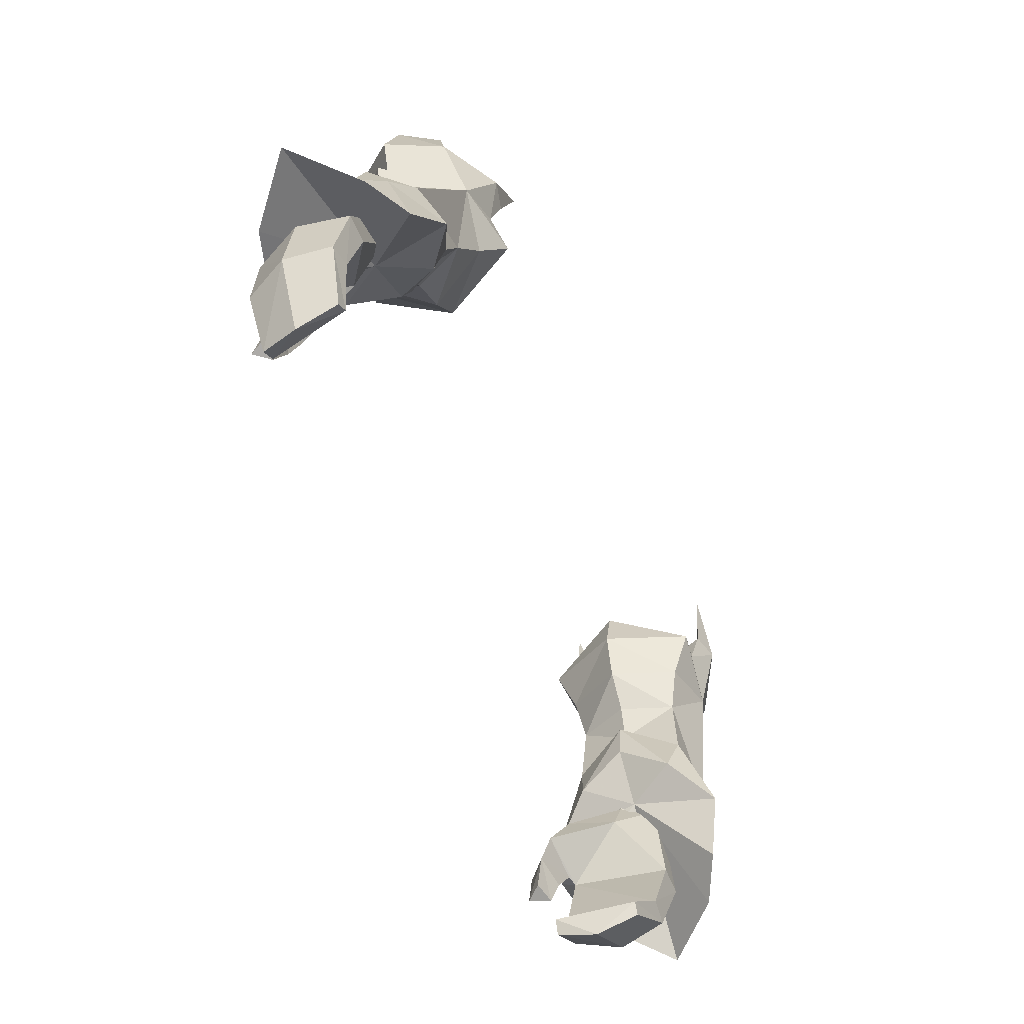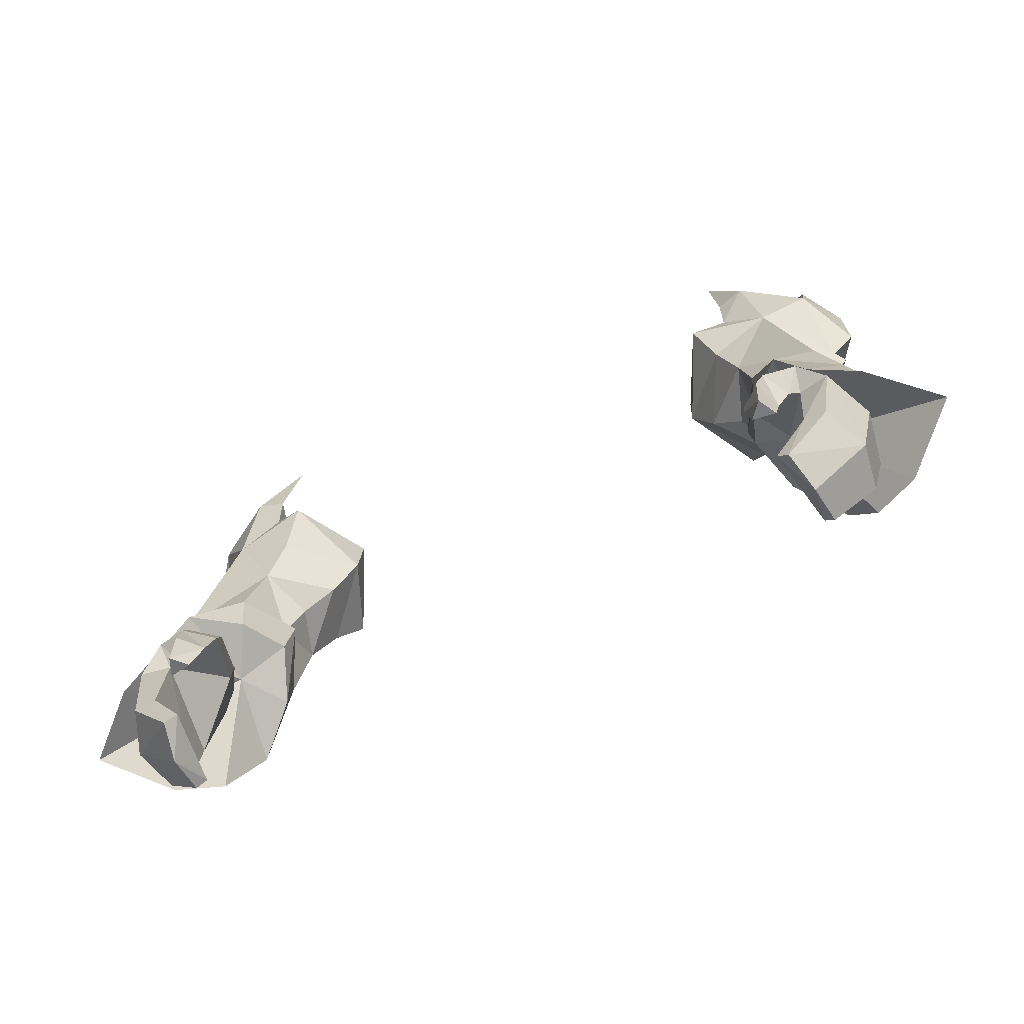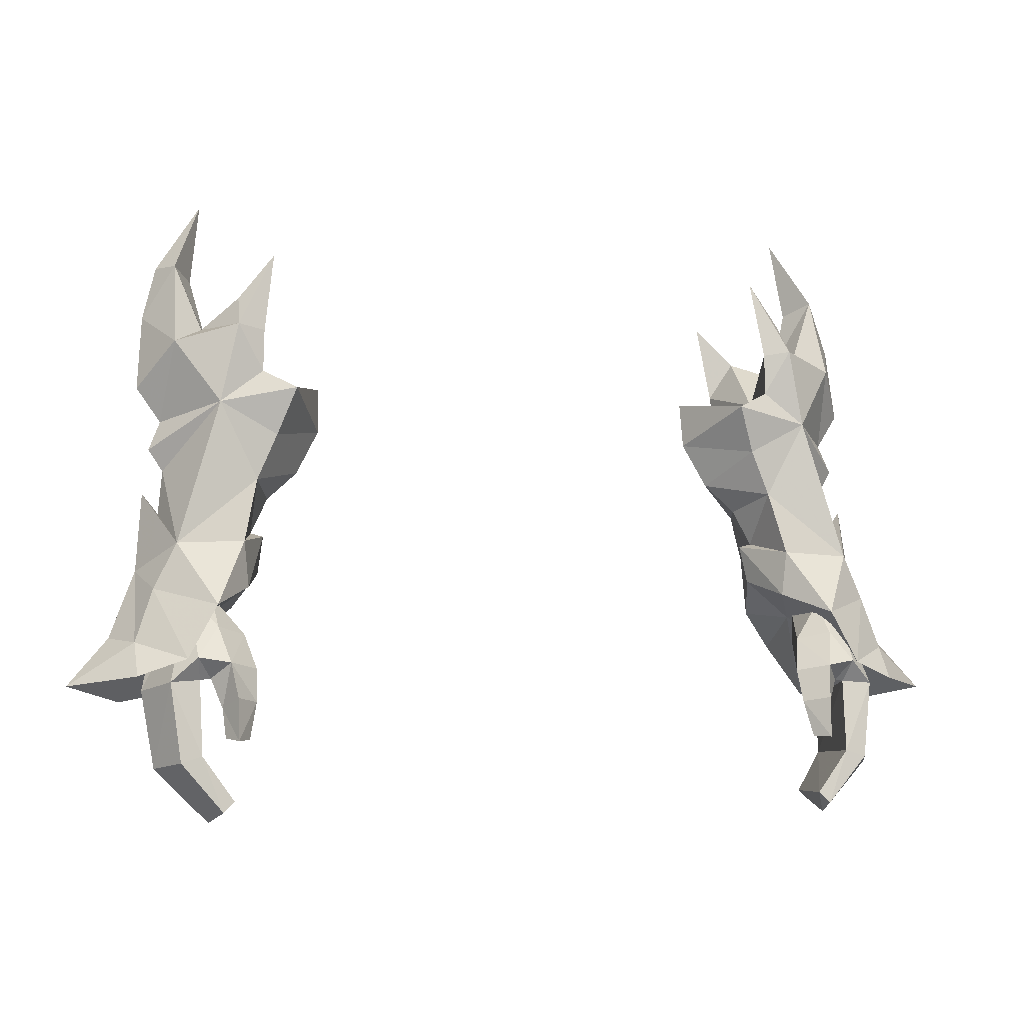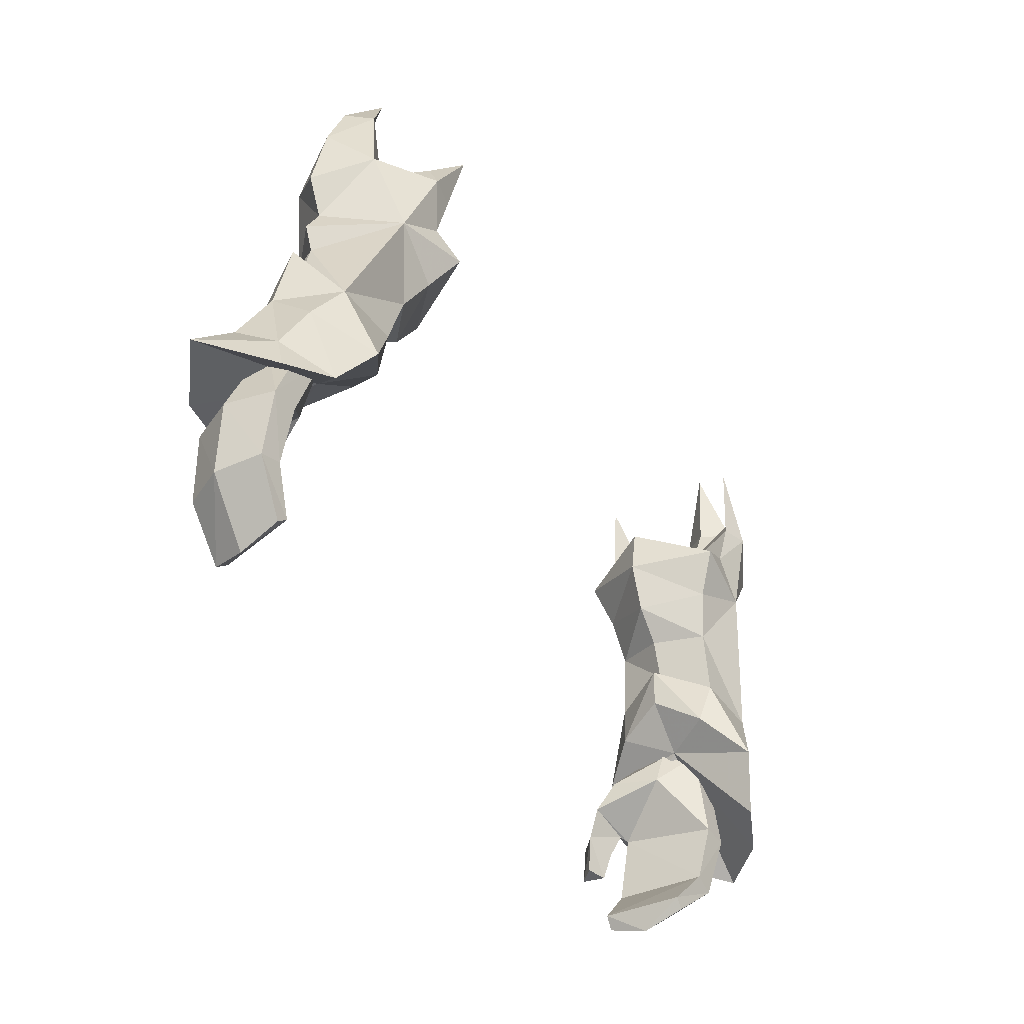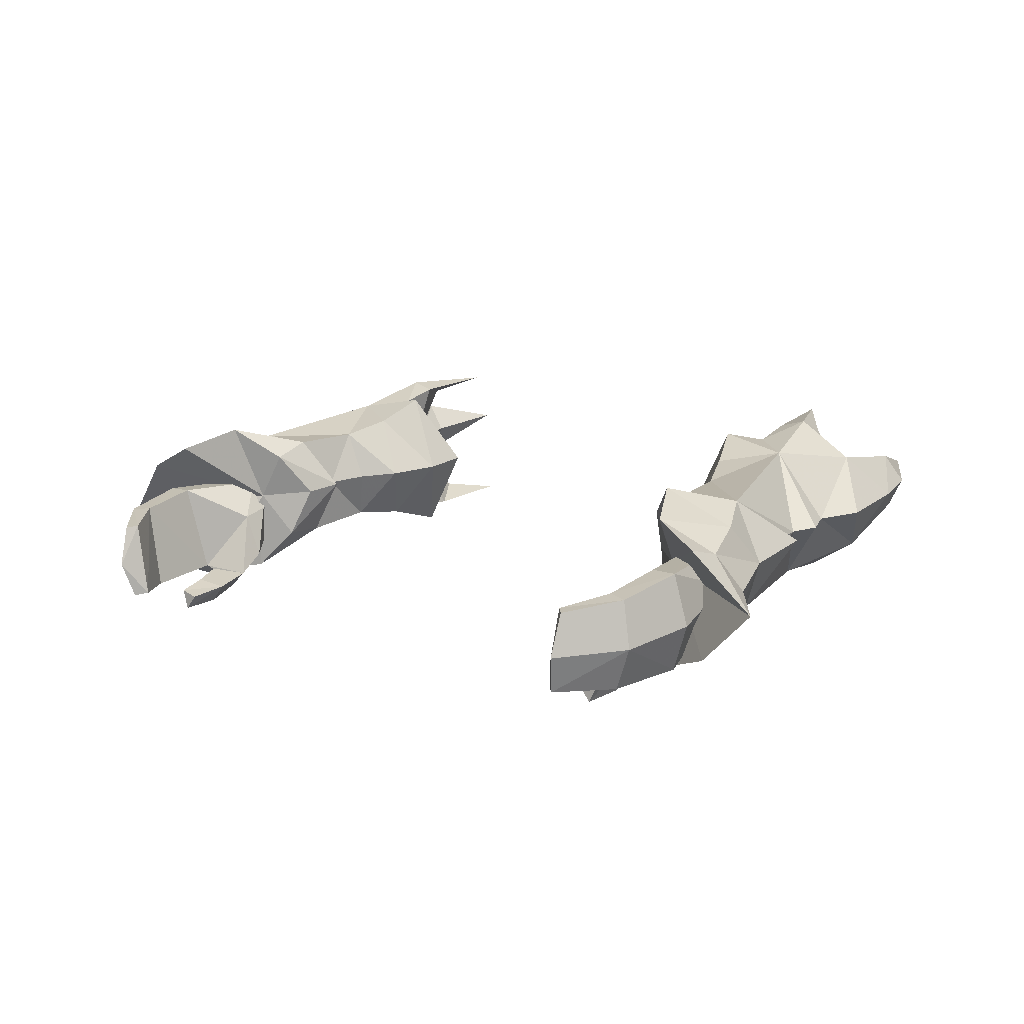
<metadata>
{"format":"obj","ext":"obj","renderer":"f3d","projection":"perspective","resolution":1024,"background":"white","views":[{"elev":-71.4,"azim":114.4,"up":"+Z"},{"elev":-60.7,"azim":26.6,"up":"+Z"},{"elev":-4.8,"azim":-17.5,"up":"+Z"},{"elev":-48.2,"azim":124.9,"up":"+Z"},{"elev":10.1,"azim":-138.5,"up":"+Y"}]}
</metadata>
<code>
g demon_glove_female_105730
v -10.63 2.373 50.46
v -10.03 0.4704 51.6
v -9.562 0.4523 51.48
v -14 0.6717 52.96
v -13.43 0.5694 52.24
v -13.06 2.406 50.32
v -14.6 1.142 46.84
v -14.26 0.2736 50.11
v -13.91 1.756 48.73
v -13.03 2.357 45.68
v -14.64 1.498 45.38
v -11.91 3.107 47.58
v -10.63 2.373 50.46
v -10.46 1.879 48.9
v -14 0.6717 52.96
v -13.06 2.406 50.32
v -13.43 0.5694 52.24
v -13.26 0.7912 53.83
v -13.06 2.406 50.32
v -9.398 3.07 54.33
v -11.51 3.492 55.37
v -8.768 3.95 55.81
v -14.18 1.226 56.92
v -13.97 1.6 59.6
v -13.04 3.176 57.88
v -10.9 4.432 58.02
v -11.95 2.577 58.68
v -10.78 3.921 59.32
v -7.361 1.238 57.14
v -7.411 1.009 55.5
v -9.952 3.752 56.51
v -8.264 0.7889 53.91
v -9.388 0.6497 52.89
v -10.1 2.536 52.8
v -13.33 1.049 55.67
v -13.76 0.9035 54.62
v -10.03 0.4704 51.6
v -16.73 -0.6109 45.96
v -15.24 -0.2391 47.67
v -10.63 2.373 50.46
v -11.95 2.577 58.68
v -12.9 2.862 61.12
v -11.66 1.517 59.05
v -12.9 2.862 61.12
v -12.19 1.803 61.08
v -11.79 2.216 64.05
v -13.46 1.871 61.54
v -11.79 2.216 64.05
v -9.511 4.548 60.8
v -9.92 4.176 57.93
v -9.562 0.4523 51.48
v -9.794 0.2599 50.1
v -14.64 1.498 45.38
v -13.03 2.357 45.68
v -11.42 0.07819 48.7
v -11.91 3.107 47.58
v -10.46 1.879 48.9
v -16.73 -0.6109 45.96
v -9.794 0.2599 50.1
v -7.361 1.238 57.14
v -8.768 3.95 55.81
v -10.47 1.266 57.27
v -9.952 3.752 56.51
v -9.92 4.176 57.93
v -9.511 4.548 60.8
v -10.78 3.921 59.32
v -11.95 2.577 58.68
v -10.47 1.266 57.27
v -10.62 -1.648 51.17
v -13.06 -1.703 51.05
v -14.5 -1.758 47.5
v -13.85 -1.565 49.41
v -12.84 -3.188 46.92
v -14.5 -2.612 46.31
v -11.8 -3.128 48.82
v -10.45 -1.604 49.52
v -10.62 -1.648 51.17
v -13.06 -1.703 51.05
v -13.06 -1.703 51.05
v -9.394 -1.26 55.1
v -8.764 -1.7 56.8
v -11.5 -1.368 56.22
v -13.04 -0.3737 58.51
v -10.9 -1.544 59.06
v -10.78 -0.7021 60.13
v -11.95 0.4098 59.07
v -9.948 -1.312 57.4
v -10.1 -1.168 53.45
v -10.62 -1.648 51.17
v -11.95 0.4098 59.07
v -12.9 0.8119 61.5
v -12.9 0.8119 61.5
v -9.507 -0.9027 61.75
v -9.916 -1.329 58.9
v -14.5 -2.612 46.31
v -12.84 -3.188 46.92
v -11.8 -3.128 48.82
v -10.45 -1.604 49.52
v -8.764 -1.7 56.8
v -9.948 -1.312 57.4
v -9.916 -1.329 58.9
v -10.78 -0.7021 60.13
v -9.507 -0.9027 61.75
v -11.95 0.4098 59.07
v -12.84 0.5443 45.57
v -12.01 0.6382 48.67
v -11.27 -0.7262 47.63
v -13.81 0.5349 45.54
v -12.89 0.6286 48.84
v -14.19 -1.333 45.8
v -13.37 -0.5419 49.13
v -13.41 -3.076 46.11
v -12.62 -1.845 49.27
v -12.52 -3.452 46.96
v -11.76 -3.013 48.05
v -11.81 -1.791 49.15
v -10.71 -2.339 47.79
v -11.4 -0.4772 48.71
v -11.4 -0.4772 48.71
v -10.71 -2.339 47.79
v -12.36 -2.853 46.18
v -10.39 -2.991 46.58
v -11.41 -3.72 46.79
v -10.39 -2.991 46.58
v -11.61 -3.218 45.19
v -11.22 -4.138 45.57
v -11.99 -2.96 46.24
v -12.36 -2.853 46.18
v -11.99 -2.96 46.24
v -10.73 -3.69 44.11
v -11.2 -4.25 44.09
v -11.54 -3.53 44.17
v -11.54 -3.53 44.17
v -11.2 -4.25 44.09
v -11.61 -3.218 45.19
v -10.45 -3.406 45.41
v -12.7 0.04149 43.38
v -13.48 -0.03774 43.14
v -13.77 -1.728 43.08
v -11.63 -0.3877 41.92
v -11.97 -0.4518 41.59
v -11.87 -1.985 41.18
v -13.04 -3.283 43.32
v -12.3 -3.24 43.55
v -11.55 -3.318 41.59
v -11.15 -3.22 41.98
v -12.3 -3.24 43.55
v -11.15 -3.22 41.98
v -11.87 -1.985 41.18
v -11.97 -0.4518 41.59
v -11.55 -3.318 41.59
v -10.73 -3.69 44.11
v -10.45 -3.406 45.41
v -11.62 -1.519 49.9
v -12.45 -1.544 50.11
v -13.07 -0.3771 50.1
v -12.56 0.6155 49.82
v -11.24 -0.3034 49.57
v -11.69 0.6037 49.63
v -11.24 -0.3034 49.57
v 10.02 0.4704 51.6
v 10.62 2.373 50.46
v 9.552 0.4523 51.48
v 13.42 0.5693 52.24
v 13.99 0.6717 52.96
v 13.05 2.405 50.32
v 14.25 0.2736 50.11
v 14.59 1.142 46.84
v 13.9 1.756 48.73
v 14.63 1.498 45.38
v 13.02 2.357 45.68
v 10.62 2.373 50.46
v 11.9 3.107 47.58
v 10.45 1.879 48.9
v 13.05 2.405 50.32
v 13.99 0.6717 52.96
v 13.25 0.7912 53.83
v 13.42 0.5693 52.24
v 13.05 2.405 50.32
v 11.5 3.492 55.37
v 9.389 3.07 54.33
v 8.759 3.95 55.81
v 13.96 1.6 59.59
v 14.17 1.226 56.92
v 13.03 3.176 57.88
v 11.94 2.577 58.68
v 10.89 4.432 58.02
v 10.77 3.921 59.32
v 7.351 1.238 57.14
v 7.401 1.009 55.5
v 9.943 3.752 56.51
v 9.378 0.6497 52.89
v 8.254 0.7889 53.91
v 10.09 2.536 52.79
v 13.32 1.049 55.67
v 13.75 0.9034 54.62
v 10.02 0.4704 51.6
v 15.23 -0.239 47.67
v 16.72 -0.6108 45.96
v 10.62 2.373 50.46
v 12.89 2.862 61.12
v 11.94 2.577 58.68
v 11.65 1.517 59.05
v 12.89 2.862 61.12
v 12.18 1.803 61.08
v 11.78 2.216 64.04
v 13.45 1.871 61.54
v 11.78 2.216 64.04
v 9.502 4.548 60.8
v 9.911 4.176 57.93
v 9.552 0.4523 51.48
v 9.784 0.2599 50.1
v 13.02 2.357 45.68
v 14.63 1.498 45.38
v 11.41 0.0782 48.7
v 10.45 1.879 48.9
v 11.9 3.107 47.58
v 16.72 -0.6108 45.96
v 9.784 0.2599 50.1
v 8.759 3.95 55.81
v 7.351 1.238 57.14
v 10.46 1.266 57.27
v 9.943 3.752 56.51
v 9.502 4.548 60.8
v 9.911 4.176 57.93
v 10.77 3.921 59.32
v 11.94 2.577 58.68
v 10.46 1.266 57.27
v 10.61 -1.648 51.17
v 13.04 -1.703 51.05
v 13.84 -1.565 49.41
v 14.49 -1.758 47.5
v 12.83 -3.188 46.92
v 14.49 -2.612 46.31
v 10.44 -1.604 49.52
v 11.79 -3.128 48.82
v 10.61 -1.648 51.17
v 13.04 -1.703 51.05
v 13.04 -1.703 51.05
v 8.753 -1.7 56.8
v 9.384 -1.26 55.1
v 11.49 -1.368 56.22
v 13.03 -0.3737 58.51
v 10.77 -0.702 60.13
v 10.89 -1.544 59.06
v 11.94 0.4098 59.07
v 9.937 -1.312 57.4
v 10.09 -1.168 53.45
v 10.61 -1.648 51.17
v 11.94 0.4098 59.07
v 12.89 0.8118 61.5
v 12.89 0.8118 61.5
v 9.496 -0.9025 61.75
v 9.905 -1.329 58.9
v 14.49 -2.612 46.31
v 12.83 -3.188 46.92
v 11.79 -3.128 48.82
v 10.44 -1.604 49.52
v 8.753 -1.7 56.8
v 9.937 -1.312 57.4
v 10.77 -0.702 60.13
v 9.905 -1.329 58.9
v 9.496 -0.9025 61.75
v 11.94 0.4098 59.07
v 11.99 0.6382 48.67
v 12.83 0.5443 45.57
v 11.26 -0.7261 47.63
v 12.88 0.6286 48.84
v 13.8 0.5349 45.54
v 14.18 -1.333 45.8
v 13.36 -0.5419 49.13
v 13.4 -3.076 46.11
v 12.61 -1.845 49.27
v 12.51 -3.452 46.96
v 11.8 -1.791 49.15
v 11.75 -3.013 48.05
v 10.7 -2.339 47.79
v 11.39 -0.4772 48.71
v 11.39 -0.4772 48.71
v 10.7 -2.339 47.79
v 12.35 -2.853 46.18
v 10.38 -2.991 46.58
v 11.4 -3.72 46.79
v 10.38 -2.991 46.58
v 11.21 -4.138 45.57
v 11.6 -3.218 45.19
v 11.98 -2.96 46.24
v 12.35 -2.853 46.18
v 11.98 -2.96 46.24
v 11.19 -4.25 44.09
v 10.72 -3.69 44.11
v 11.53 -3.53 44.17
v 11.53 -3.53 44.17
v 11.19 -4.25 44.09
v 11.6 -3.218 45.19
v 10.44 -3.406 45.41
v 13.47 -0.0377 43.14
v 12.69 0.04152 43.38
v 13.76 -1.728 43.08
v 11.96 -0.4518 41.59
v 11.62 -0.3877 41.92
v 11.86 -1.985 41.18
v 13.03 -3.283 43.32
v 12.29 -3.24 43.55
v 11.54 -3.318 41.59
v 11.14 -3.219 41.98
v 12.29 -3.24 43.55
v 11.14 -3.219 41.98
v 11.86 -1.985 41.18
v 11.96 -0.4518 41.59
v 11.54 -3.318 41.59
v 10.72 -3.69 44.11
v 10.44 -3.406 45.41
v 11.61 -1.519 49.9
v 12.44 -1.544 50.11
v 13.06 -0.3771 50.1
v 12.55 0.6154 49.82
v 11.23 -0.3034 49.57
v 11.68 0.6037 49.63
v 11.23 -0.3034 49.57
f 1 2 3
f 4 5 6
f 7 8 9
f 10 11 7
f 12 13 14
f 15 16 8
f 17 18 19
f 20 21 22
f 23 24 25
f 26 27 28
f 12 10 9
f 22 29 30
f 21 26 31
f 22 30 20
f 32 33 34
f 35 23 25
f 25 21 35
f 36 35 21
f 33 37 34
f 20 30 32
f 32 34 20
f 18 36 21
f 38 39 7
f 7 11 38
f 8 7 39
f 21 20 34
f 34 40 19
f 19 21 34
f 16 9 8
f 16 12 9
f 37 40 34
f 41 42 43
f 25 24 44
f 45 42 46
f 44 47 48
f 24 47 44
f 27 25 44
f 26 28 49
f 31 26 50
f 26 49 50
f 13 51 14
f 51 52 14
f 10 7 9
f 26 21 25
f 21 31 22
f 42 45 43
f 26 25 27
f 16 13 12
f 53 54 55
f 56 57 55
f 54 56 55
f 58 53 55
f 57 59 55
f 60 61 62
f 61 63 62
f 64 65 66
f 63 64 62
f 66 67 62
f 41 43 68
f 64 66 62
f 18 21 19
f 69 3 2
f 4 70 5
f 71 72 8
f 73 71 74
f 75 76 77
f 15 8 78
f 17 79 18
f 80 81 82
f 23 83 24
f 84 85 86
f 75 72 73
f 81 30 29
f 82 87 84
f 81 80 30
f 32 88 33
f 35 83 23
f 83 35 82
f 36 82 35
f 33 88 37
f 80 32 30
f 32 80 88
f 18 82 36
f 38 71 39
f 71 38 74
f 8 39 71
f 82 88 80
f 88 79 89
f 79 88 82
f 78 8 72
f 78 72 75
f 37 88 89
f 90 43 91
f 83 92 24
f 45 46 91
f 92 48 47
f 24 92 47
f 86 92 83
f 84 93 85
f 87 94 84
f 84 94 93
f 77 76 51
f 51 76 52
f 73 72 71
f 84 83 82
f 82 81 87
f 91 43 45
f 84 86 83
f 78 75 77
f 95 55 96
f 97 55 98
f 96 55 97
f 58 55 95
f 98 55 59
f 60 62 99
f 99 62 100
f 101 102 103
f 100 62 101
f 102 62 104
f 90 68 43
f 101 62 102
f 18 79 82
f 105 106 107
f 108 109 106
f 106 105 108
f 108 110 111
f 111 109 108
f 110 112 113
f 113 111 110
f 114 113 112
f 115 116 113
f 115 117 116
f 117 118 116
f 107 119 120
f 121 114 112
f 120 122 107
f 117 115 123
f 123 124 117
f 125 126 123
f 123 127 125
f 128 122 129
f 130 131 132
f 125 133 134
f 134 126 125
f 132 135 136
f 136 130 132
f 137 138 108
f 108 105 137
f 138 139 110
f 110 108 138
f 140 141 138
f 138 137 140
f 138 141 142
f 142 139 138
f 107 128 105
f 112 143 144
f 144 121 112
f 144 143 145
f 145 146 144
f 145 143 139
f 139 142 145
f 137 147 148
f 148 140 137
f 139 143 112
f 112 110 139
f 128 147 137
f 137 105 128
f 122 128 107
f 140 148 149
f 149 150 140
f 119 107 106
f 148 151 149
f 134 152 153
f 153 126 134
f 123 126 153
f 153 124 123
f 116 154 155
f 155 113 116
f 111 156 157
f 157 109 111
f 154 116 118
f 118 158 154
f 111 113 155
f 155 156 111
f 119 106 159
f 159 160 119
f 106 109 157
f 157 159 106
f 121 127 114
f 114 123 115
f 114 115 113
f 127 123 114
f 136 135 129
f 129 122 136
f 161 162 163
f 164 165 166
f 167 168 169
f 170 171 168
f 172 173 174
f 175 176 167
f 177 178 179
f 180 181 182
f 183 184 185
f 186 187 188
f 171 173 169
f 189 182 190
f 187 180 191
f 190 182 181
f 192 193 194
f 184 195 185
f 180 185 195
f 195 196 180
f 197 192 194
f 190 181 193
f 194 193 181
f 196 177 180
f 198 199 168
f 170 168 199
f 168 167 198
f 181 180 194
f 200 194 179
f 180 179 194
f 169 175 167
f 173 175 169
f 200 197 194
f 201 202 203
f 183 185 204
f 201 205 206
f 207 204 208
f 207 183 204
f 185 186 204
f 188 187 209
f 187 191 210
f 209 187 210
f 211 172 174
f 212 211 174
f 168 171 169
f 180 187 185
f 191 180 182
f 205 201 203
f 185 187 186
f 172 175 173
f 213 214 215
f 216 217 215
f 217 213 215
f 214 218 215
f 219 216 215
f 220 221 222
f 223 220 222
f 224 225 226
f 225 223 222
f 227 226 222
f 203 202 228
f 226 225 222
f 180 177 179
f 163 229 161
f 230 165 164
f 231 232 167
f 232 233 234
f 235 236 237
f 167 176 238
f 239 178 177
f 240 241 242
f 243 184 183
f 244 245 246
f 231 236 233
f 190 240 189
f 247 242 245
f 241 240 190
f 248 193 192
f 243 195 184
f 195 243 242
f 242 196 195
f 248 192 197
f 193 241 190
f 241 193 248
f 242 177 196
f 232 199 198
f 199 232 234
f 198 167 232
f 248 242 241
f 239 248 249
f 248 239 242
f 167 238 231
f 231 238 236
f 248 197 249
f 203 250 251
f 252 243 183
f 206 205 251
f 208 252 207
f 252 183 207
f 252 246 243
f 253 245 244
f 254 247 245
f 254 245 253
f 235 237 211
f 235 211 212
f 231 233 232
f 243 245 242
f 240 242 247
f 203 251 205
f 246 245 243
f 236 238 237
f 215 255 256
f 215 257 258
f 215 256 257
f 215 218 255
f 215 258 219
f 222 221 259
f 222 259 260
f 261 262 263
f 222 260 262
f 222 261 264
f 228 250 203
f 222 262 261
f 239 177 242
f 265 266 267
f 268 269 265
f 266 265 269
f 270 269 271
f 268 271 269
f 272 270 273
f 271 273 270
f 273 274 272
f 275 276 273
f 277 276 275
f 278 277 275
f 279 267 280
f 274 281 272
f 282 280 267
f 276 277 283
f 284 283 277
f 285 286 283
f 287 283 286
f 282 288 289
f 290 291 292
f 293 286 294
f 285 294 286
f 295 292 296
f 291 296 292
f 297 298 269
f 266 269 298
f 299 297 270
f 269 270 297
f 300 301 297
f 298 297 301
f 300 297 302
f 299 302 297
f 288 267 266
f 303 272 304
f 281 304 272
f 303 304 305
f 306 305 304
f 303 305 299
f 302 299 305
f 307 298 308
f 301 308 298
f 303 299 272
f 270 272 299
f 307 288 298
f 266 298 288
f 288 282 267
f 308 301 309
f 310 309 301
f 267 279 265
f 311 308 309
f 312 294 313
f 285 313 294
f 285 283 313
f 284 313 283
f 314 275 315
f 273 315 275
f 316 271 317
f 268 317 271
f 275 314 278
f 318 278 314
f 273 271 315
f 316 315 271
f 265 279 319
f 320 319 279
f 268 265 317
f 319 317 265
f 287 281 274
f 283 274 276
f 276 274 273
f 283 287 274
f 295 296 289
f 282 289 296

</code>
